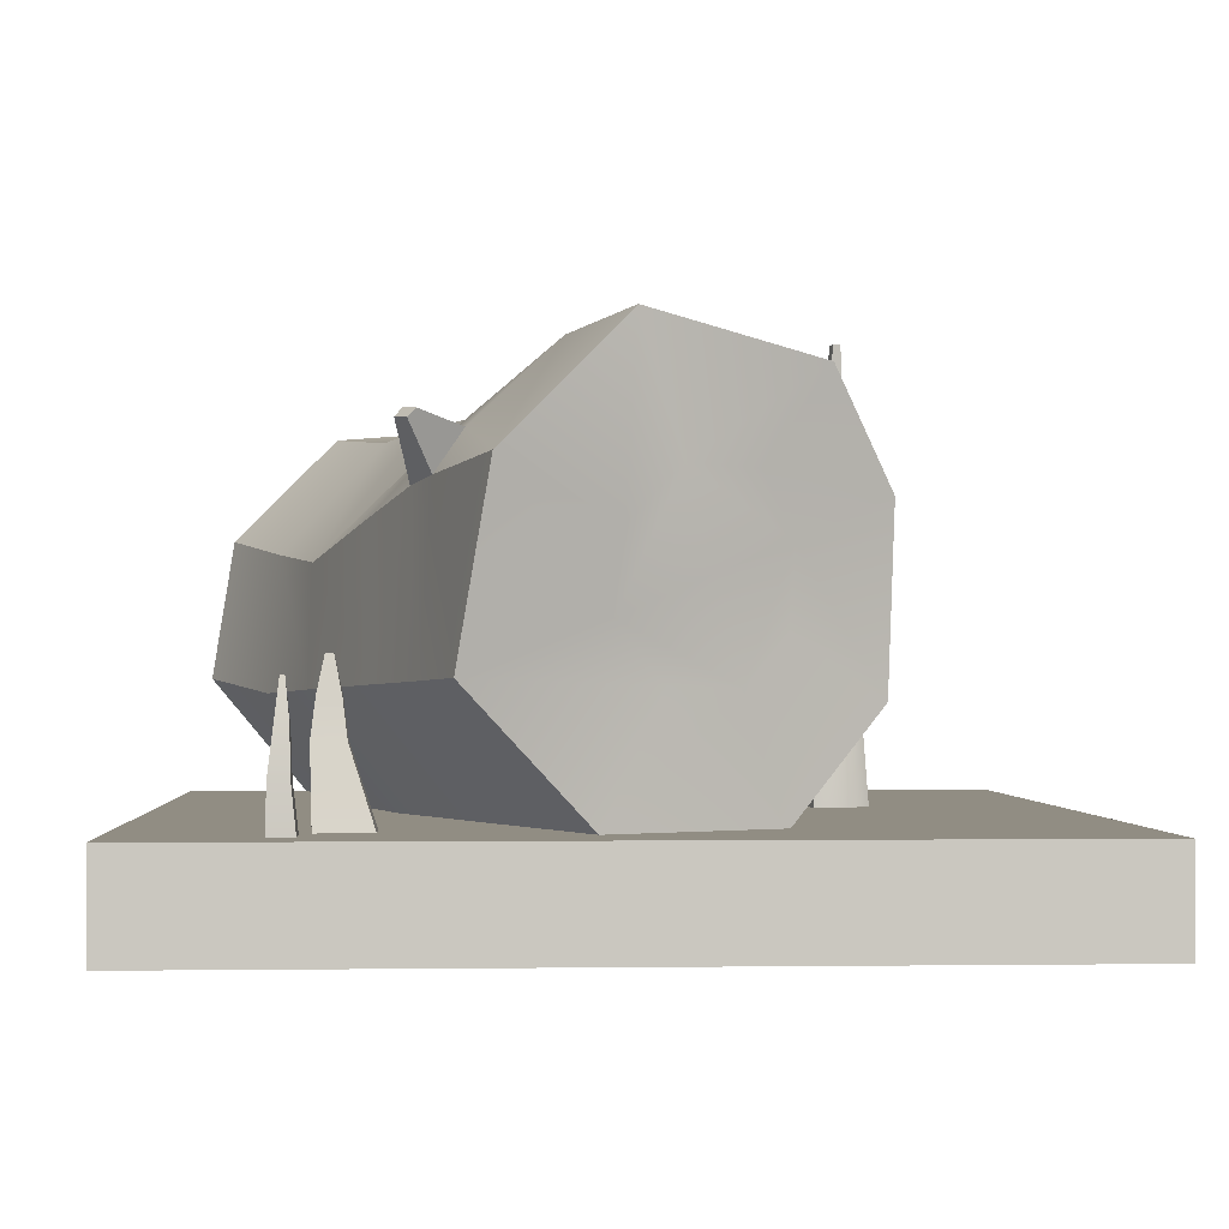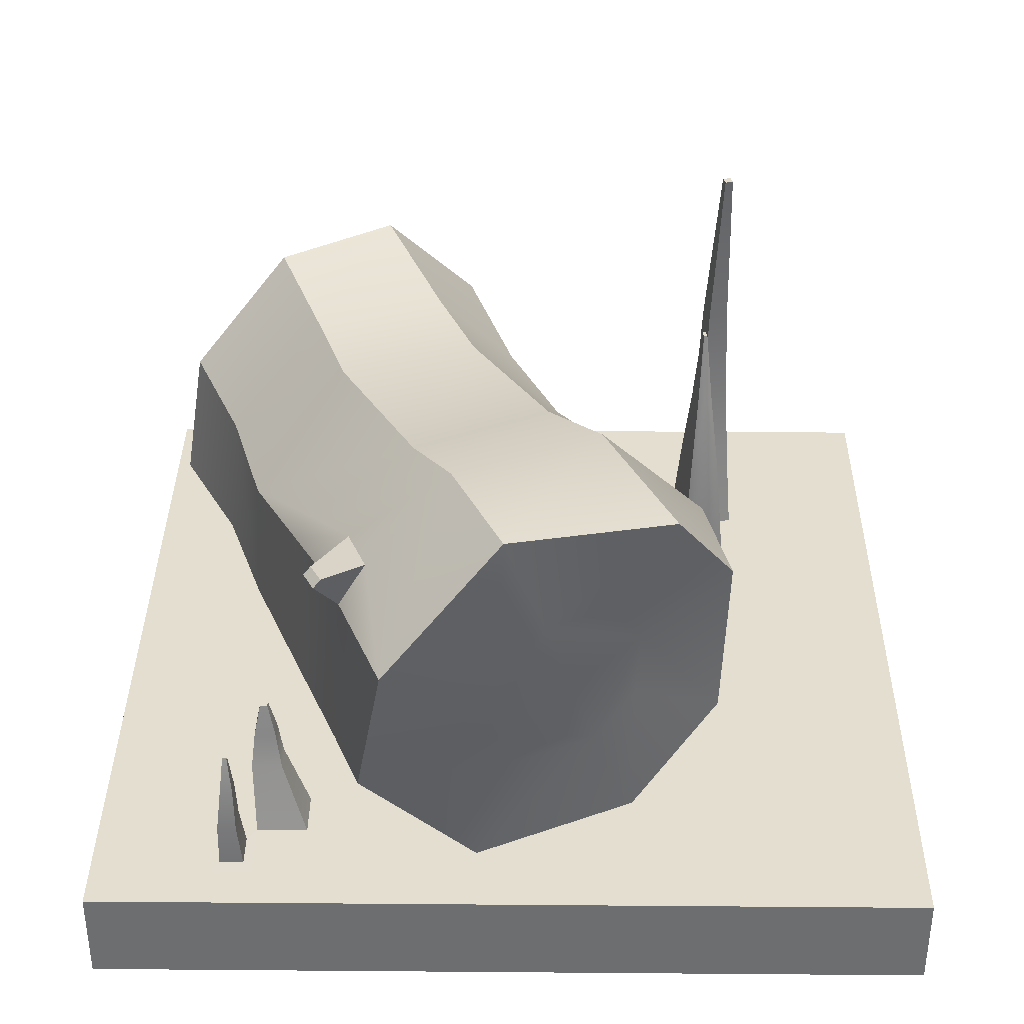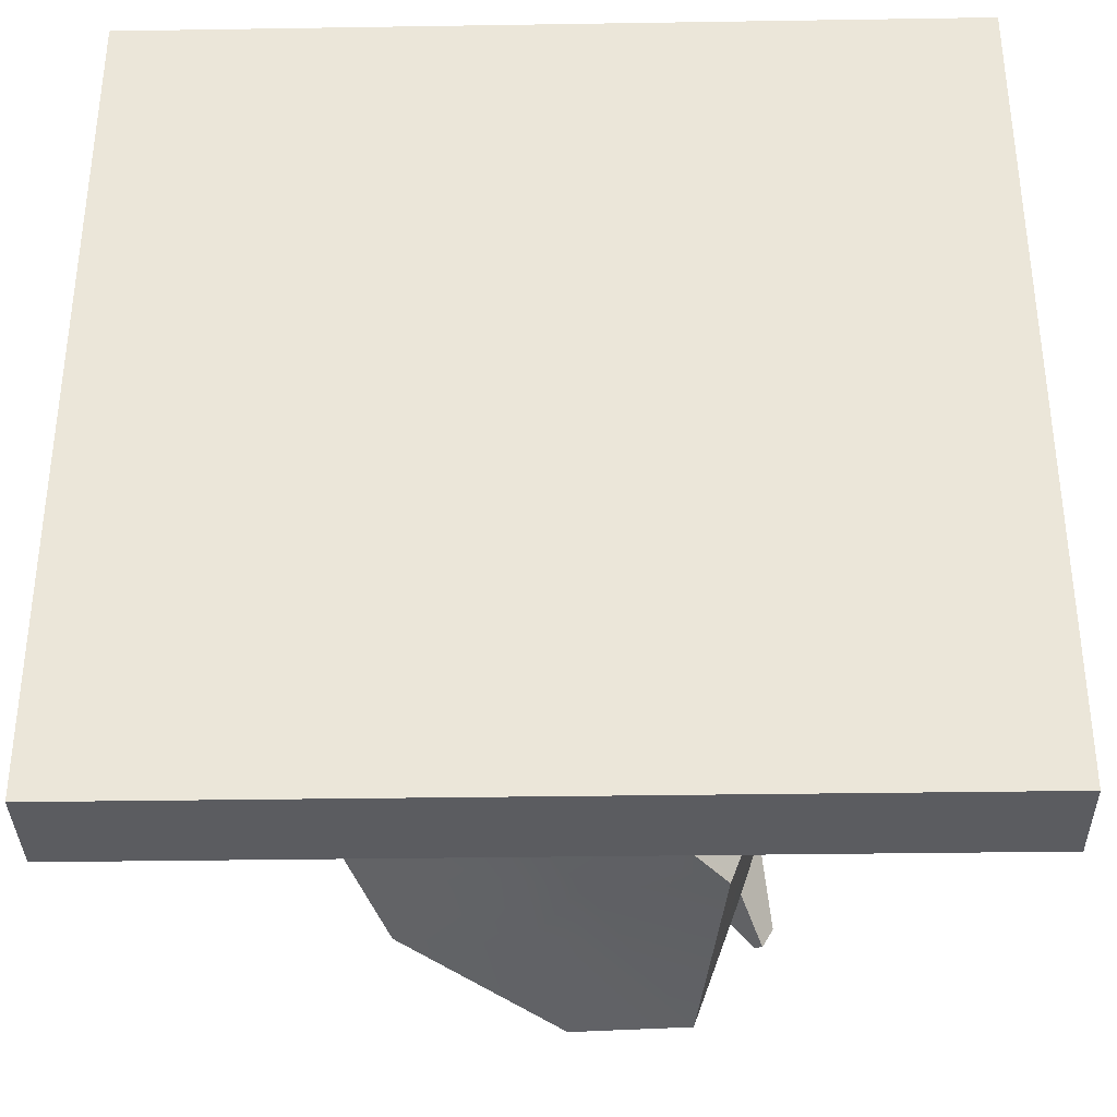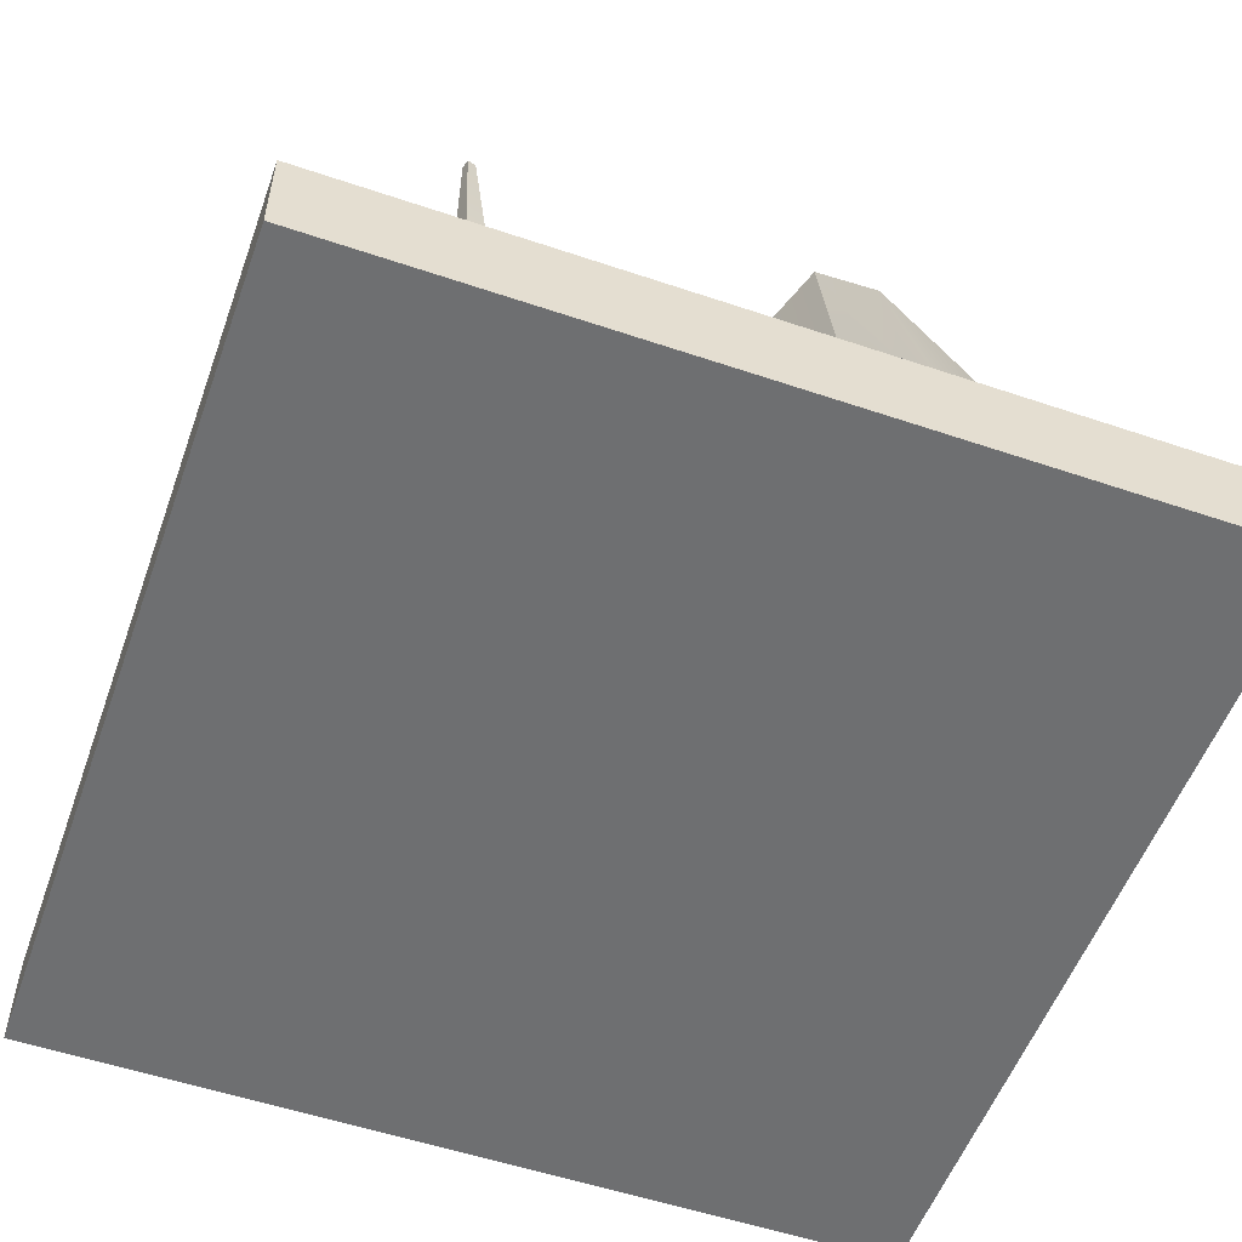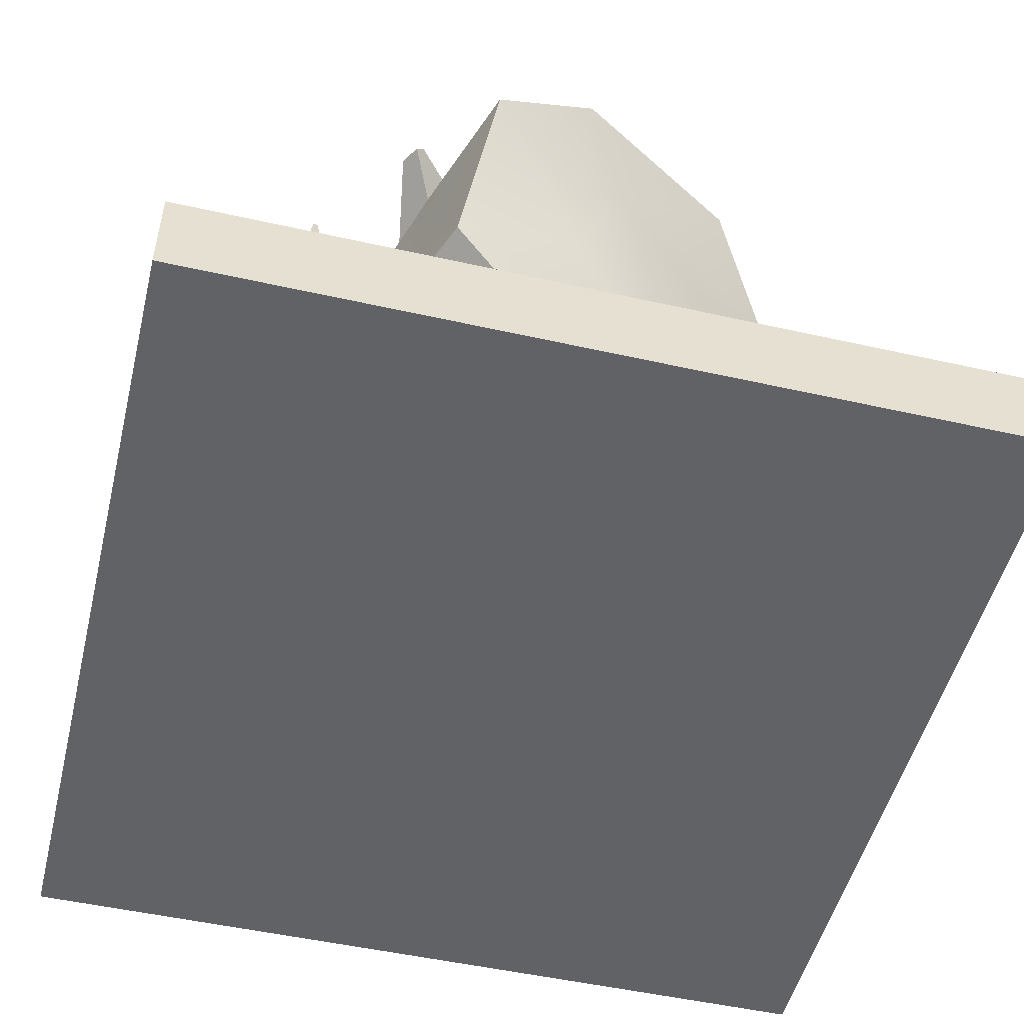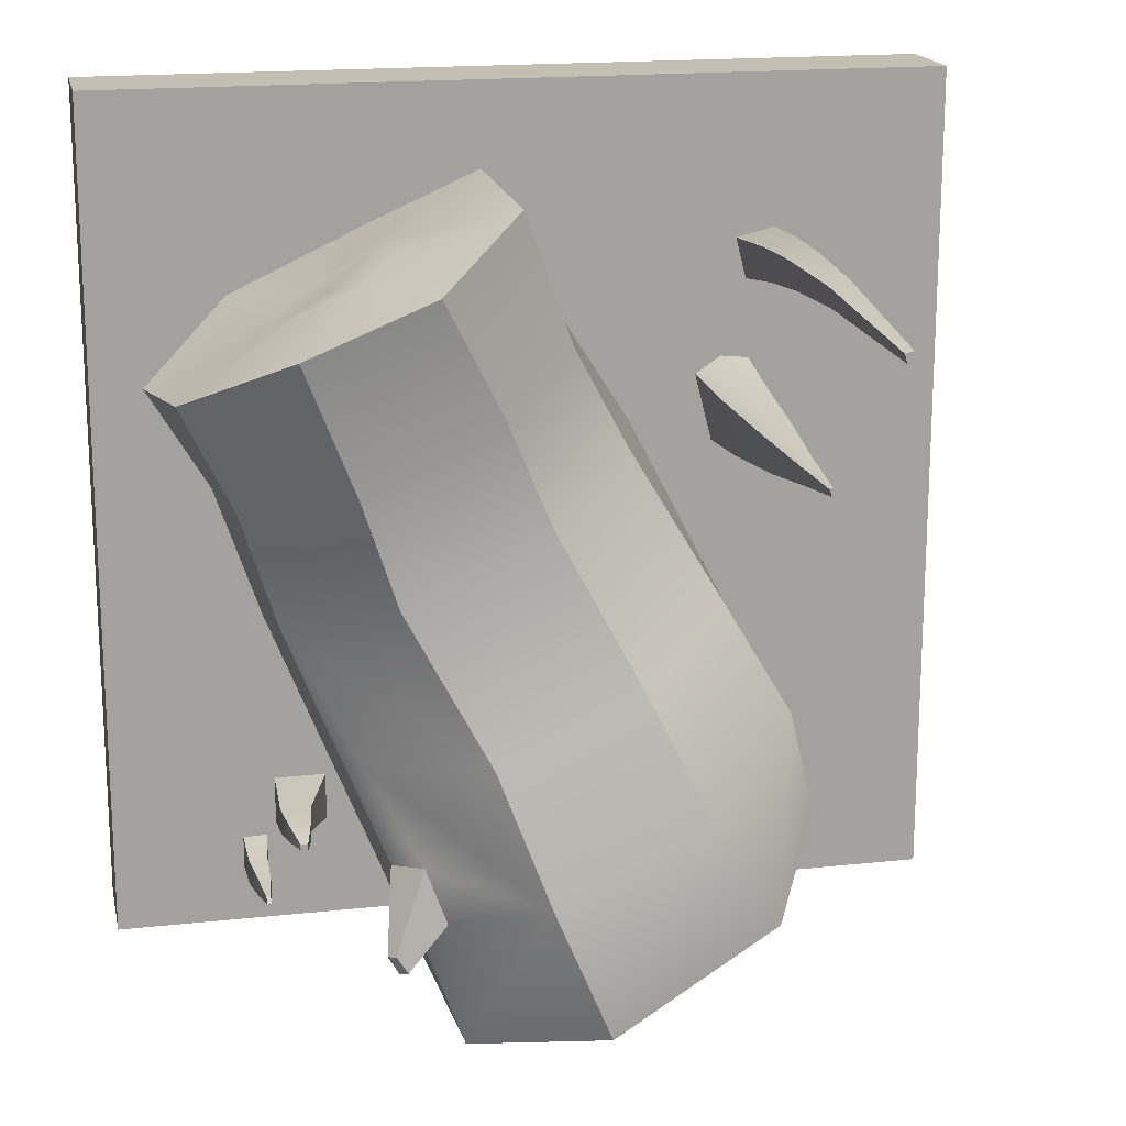
<metadata>
{"format":"obj","ext":"obj","renderer":"f3d","projection":"perspective","resolution":1024,"background":"white","views":[{"elev":-1.0,"azim":176.6,"up":"+Y"},{"elev":35.8,"azim":-179.4,"up":"+Y"},{"elev":-35.1,"azim":1.2,"up":"+Z"},{"elev":-54.6,"azim":-19.7,"up":"+Y"},{"elev":-50.7,"azim":166.2,"up":"+Y"},{"elev":17.7,"azim":168.0,"up":"+Z"}]}
</metadata>
<code>
g default
v 300.4 0.4205 -200.4
v 400.4 0.4205 -200.4
v 300.4 11.79 -200.4
v 400.4 11.79 -200.4
v 300.4 11.79 -300.4
v 400.4 11.79 -300.4
v 300.4 0.4205 -300.4
v 400.4 0.4205 -300.4
v 375 11.79 -300.4
v 375 0.4205 -300.4
v 375 0.4205 -200.4
v 375 11.79 -200.4
v 381.1 11.79 -300.4
v 381.1 0.4205 -300.4
v 381.1 0.4205 -200.4
v 381.1 11.79 -200.4
v 400.4 11.79 -288.7
v 381.1 11.79 -288
v 375 11.79 -288
v 300.4 11.79 -288.7
v 300.4 0.4205 -288.7
v 375 0.4205 -288.7
v 381.1 0.4205 -288.7
v 400.4 0.4205 -288.7
v 400.4 11.79 -281.5
v 381.1 11.79 -282.4
v 375 11.79 -282.4
v 300.4 11.79 -281.5
v 300.4 0.4205 -281.5
v 375 0.4205 -281.5
v 381.1 0.4205 -281.5
v 400.4 0.4205 -281.5
v 400.4 11.79 -295.2
v 381.1 11.79 -295.2
v 375 11.79 -295.2
v 300.4 11.79 -295.2
v 300.4 0.4205 -295.2
v 375 0.4205 -295.2
v 381.1 0.4205 -295.2
v 400.4 0.4205 -295.2
v 377.8 20.38 -282.9
v 377.8 20.38 -285.9
v 381.4 20.38 -282.9
v 381.4 20.38 -285.9
v 378.3 24.66 -283.2
v 378.3 24.66 -285.3
v 380.8 24.66 -283.2
v 380.8 24.66 -285.3
v 379.1 28.71 -283.9
v 379.1 28.71 -284.6
v 380 28.71 -283.9
v 380 28.71 -284.6
v 386.2 11.79 -288.2
v 386.2 11.79 -282.1
v 386.2 11.79 -200.4
v 386.2 0.4205 -200.4
v 386.2 0.4205 -281.5
v 386.2 0.4205 -288.7
v 386.2 0.4205 -295.2
v 386.2 0.4205 -300.4
v 386.2 11.79 -300.4
v 386.2 11.79 -295.2
v 382.7 17 -290.3
v 382.7 17 -293.5
v 385 17 -290.4
v 385 17 -293.5
v 382.9 21.98 -290.9
v 382.9 22.42 -292.8
v 384.3 21.99 -290.9
v 384.3 22.42 -292.8
v 385 11.8 -293.6
v 385 11.8 -289.7
v 382.2 11.8 -289.6
v 382.2 11.8 -293.6
v 383.4 26.27 -291.1
v 383.4 26.71 -291.8
v 383.9 26.28 -291.1
v 383.9 26.71 -291.8
v 384.8 12.92 -223.5
v 368.5 12.37 -216
v 357.7 24.57 -208.2
v 356.5 42.48 -209.6
v 367.3 55.52 -215.6
v 381.3 53.93 -221.8
v 392.8 41.66 -228.7
v 395.1 25.99 -230.5
v 354.2 11.68 -291.7
v 335.8 11.07 -282.9
v 325 23.93 -278
v 324.3 44.26 -278.1
v 331.4 56.68 -285.8
v 350.8 60.85 -295.4
v 364.3 46.9 -301.5
v 367.8 26.42 -295.5
v 383 25 -257.4
v 382.6 38.44 -254.2
v 371.6 52.86 -248.6
v 355.4 51.93 -241.1
v 344.6 38.93 -236.3
v 340.8 24.04 -237.6
v 354.1 10.1 -244.1
v 372.5 10.7 -252.8
v 369.8 45.63 -286.6
v 357 59.7 -280.6
v 339.8 59.46 -272.2
v 327.2 44.67 -266.2
v 327.4 24.75 -266.2
v 340.7 10.81 -272.6
v 359.1 11.41 -281.3
v 371.1 26.09 -287.1
v 372 44.96 -280.1
v 369 49.53 -278.8
v 366.7 50.28 -285.3
v 372.6 51.89 -287.8
v 371.3 51.68 -289.9
v 373.4 50.99 -288.1
v 372.2 50.75 -290.3
v 386.7 39.67 -241.2
v 375.5 52.47 -236.5
v 360.1 51.91 -229.5
v 350.8 40.36 -224.8
v 348.9 23.38 -224.6
v 361.2 10.82 -229.8
v 377.9 11.36 -237.4
v 388.1 24.45 -242.5
v 376.4 42.35 -269.5
v 374.6 45.1 -268.6
v 362 53.74 -266.8
v 345.9 53.94 -259.1
v 334.3 42.37 -253.8
v 332.8 24.46 -254.6
v 346.1 10.53 -261.2
v 364.5 11.13 -269.8
v 376 25.65 -274.9
v 347.9 25.65 -290
v 340.2 25.39 -286
v 335.5 30.85 -284.1
v 335 39.48 -284.5
v 338.6 46.24 -287.9
v 346.3 46.53 -291.9
v 352.1 40.61 -294.4
v 353 31.93 -293
v 343.2 36.21 -289.3
v 379.3 26.31 -221.8
v 373.5 26.01 -217.7
v 369.4 30.62 -214.5
v 369.1 37.53 -214.7
v 373.5 42.57 -216.7
v 378.8 41.89 -219.2
v 382.9 37.21 -222.4
v 383.7 31.27 -223.5
v 376.4 34.25 -219.4
v 319.4 11.07 -223.2
v 324.1 11.07 -224.5
v 320.6 11.07 -218.4
v 325.3 11.07 -219.5
v 321.7 65.6 -221.8
v 322.7 65.6 -222
v 322 65.6 -220.8
v 323 65.6 -221
v 321.3 22.76 -217.6
v 320.2 22.76 -221.6
v 324.1 22.76 -222.6
v 325.2 22.76 -218.5
v 321.6 31.83 -217.4
v 320.8 31.83 -220.8
v 324 31.83 -221.7
v 324.9 31.83 -218.2
v 322 44.28 -217.9
v 321.3 44.28 -220.4
v 323.7 44.28 -221.1
v 324.4 44.28 -218.5
v 327.9 11.63 -243.7
v 321.5 11.63 -242
v 323.6 11.63 -233.8
v 330 11.63 -235.5
v 325.9 52.61 -239.2
v 325.4 52.61 -239.1
v 325.6 52.61 -238.3
v 326.1 52.61 -238.4
v 323.8 19.94 -235.1
v 322.1 19.94 -241.9
v 327.4 19.94 -243.3
v 329.2 19.94 -236.5
v 324.5 33.23 -236.5
v 323.3 33.23 -241
v 326.8 33.23 -242
v 328 33.23 -237.4
v 325.1 43.17 -237.6
v 324.5 43.17 -240
v 326.3 43.17 -240.5
v 326.9 43.17 -238.1
v 324.3 11.63 -244
v 324.4 19.94 -243.7
v 324.8 33.23 -242.3
v 325.2 43.17 -240.7
v 325.6 52.61 -239.2
v 325.9 52.61 -238.2
v 326 43.17 -237.5
v 326.3 33.23 -236.4
v 326.6 19.94 -234.9
v 326.9 11.63 -233.4
g TRONC
f 1 11 12 3
f 3 12 27 28
f 5 9 10 7
f 29 30 11 1
f 2 32 25 4
f 29 1 3 28
f 9 13 14 10
f 11 30 31 15
f 12 11 15 16
f 27 12 16 26
f 61 6 8 60
f 56 57 32 2
f 55 56 2 4
f 54 55 4 25
f 62 53 17 33
f 35 19 18 34
f 20 19 35 36
f 37 21 20 36
f 37 38 22 21
f 23 22 38 39
f 24 58 59 40
f 17 24 40 33
f 53 54 25 17
f 50 49 51 52
f 28 27 19 20
f 21 29 28 20
f 21 22 30 29
f 31 30 22 23
f 32 57 58 24
f 25 32 24 17
f 61 62 33 6
f 9 35 34 13
f 36 35 9 5
f 7 37 36 5
f 7 10 38 37
f 39 38 10 14
f 40 59 60 8
f 33 40 8 6
f 19 27 41 42
f 27 26 43 41
f 26 18 44 43
f 18 19 42 44
f 42 41 45 46
f 41 43 47 45
f 43 44 48 47
f 44 42 46 48
f 46 45 49 50
f 45 47 51 49
f 47 48 52 51
f 48 46 50 52
f 18 26 54 53
f 26 16 55 54
f 16 15 56 55
f 15 31 57 56
f 58 57 31 23
f 59 58 23 39
f 60 59 39 14
f 13 61 60 14
f 13 34 62 61
f 76 75 77 78
f 34 18 73 74
f 18 53 72 73
f 53 62 71 72
f 62 34 74 71
f 64 63 67 68
f 63 65 69 67
f 65 66 70 69
f 66 64 68 70
f 72 71 66 65
f 73 72 65 63
f 74 73 63 64
f 71 74 64 66
f 68 67 75 76
f 67 69 77 75
f 69 70 78 77
f 70 68 76 78
f 79 80 123 124
f 80 81 122 123
f 81 82 121 122
f 82 83 120 121
f 83 84 119 120
f 84 85 118 119
f 85 86 125 118
f 86 79 124 125
f 150 152 144 151
f 140 143 138 139
f 134 126 96 95
f 128 97 96 127
f 98 97 128 129
f 99 98 129 130
f 100 99 130 131
f 101 100 131 132
f 102 101 132 133
f 95 102 133 134
f 104 113 93 92
f 105 104 92 91
f 106 105 91 90
f 107 106 90 89
f 108 107 89 88
f 109 108 88 87
f 110 109 87 94
f 103 110 94 93
f 104 112 113
f 111 110 103
f 127 96 126
f 115 114 116 117
f 93 113 103
f 113 112 114 115
f 112 111 116 114
f 111 103 117 116
f 103 113 115 117
f 119 118 96 97
f 120 119 97 98
f 121 120 98 99
f 122 121 99 100
f 123 122 100 101
f 124 123 101 102
f 125 124 102 95
f 118 125 95 96
f 112 127 126 111
f 104 128 127 112
f 129 128 104 105
f 130 129 105 106
f 131 130 106 107
f 132 131 107 108
f 133 132 108 109
f 134 133 109 110
f 111 126 134 110
f 94 87 135 142
f 87 88 136 135
f 88 89 137 136
f 89 90 138 137
f 90 91 139 138
f 91 92 140 139
f 92 93 141 140
f 93 94 142 141
f 142 143 140 141
f 142 135 136 143
f 138 143 136 137
f 86 85 150 151
f 85 84 149 150
f 84 83 148 149
f 83 82 147 148
f 82 81 146 147
f 81 80 145 146
f 80 79 144 145
f 79 86 151 144
f 144 152 146 145
f 150 149 148 152
f 146 152 148 147
f 158 157 159 160
f 154 153 162 163
f 153 155 161 162
f 155 156 164 161
f 156 154 163 164
f 162 161 165 166
f 163 162 166 167
f 164 163 167 168
f 161 164 168 165
f 166 165 169 170
f 167 166 170 171
f 168 167 171 172
f 165 168 172 169
f 170 169 159 157
f 171 170 157 158
f 172 171 158 160
f 169 172 160 159
f 177 197 198 180
f 173 193 194 183
f 174 175 181 182
f 202 176 184 201
f 176 173 183 184
f 182 181 185 186
f 183 194 195 187
f 184 183 187 188
f 201 184 188 200
f 186 185 189 190
f 187 195 196 191
f 188 187 191 192
f 200 188 192 199
f 190 189 179 178
f 191 196 197 177
f 192 191 177 180
f 199 192 180 198
f 193 174 182 194
f 195 194 182 186
f 196 195 186 190
f 197 196 190 178
f 198 197 178 179
f 189 199 198 179
f 185 200 199 189
f 181 201 200 185
f 175 202 201 181

</code>
